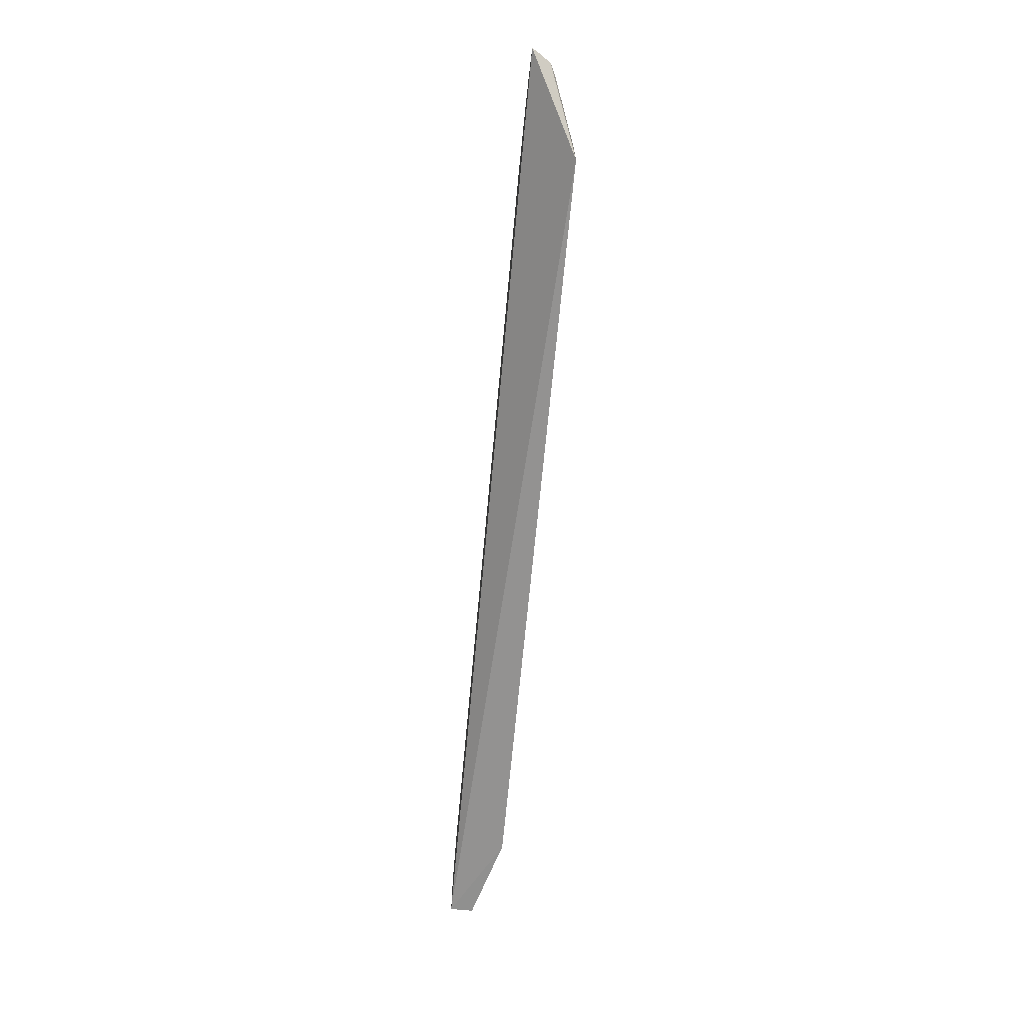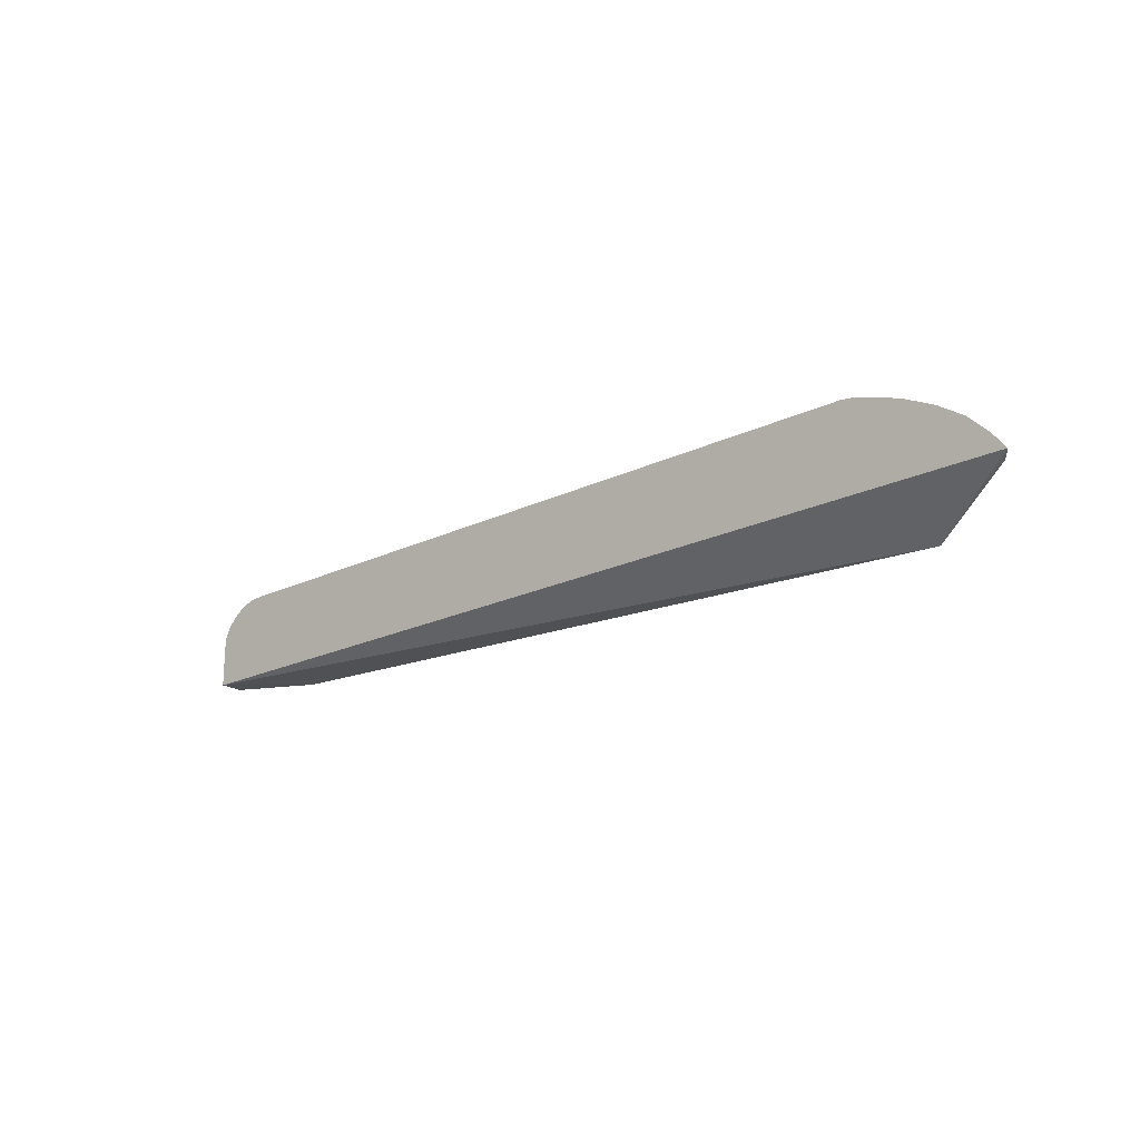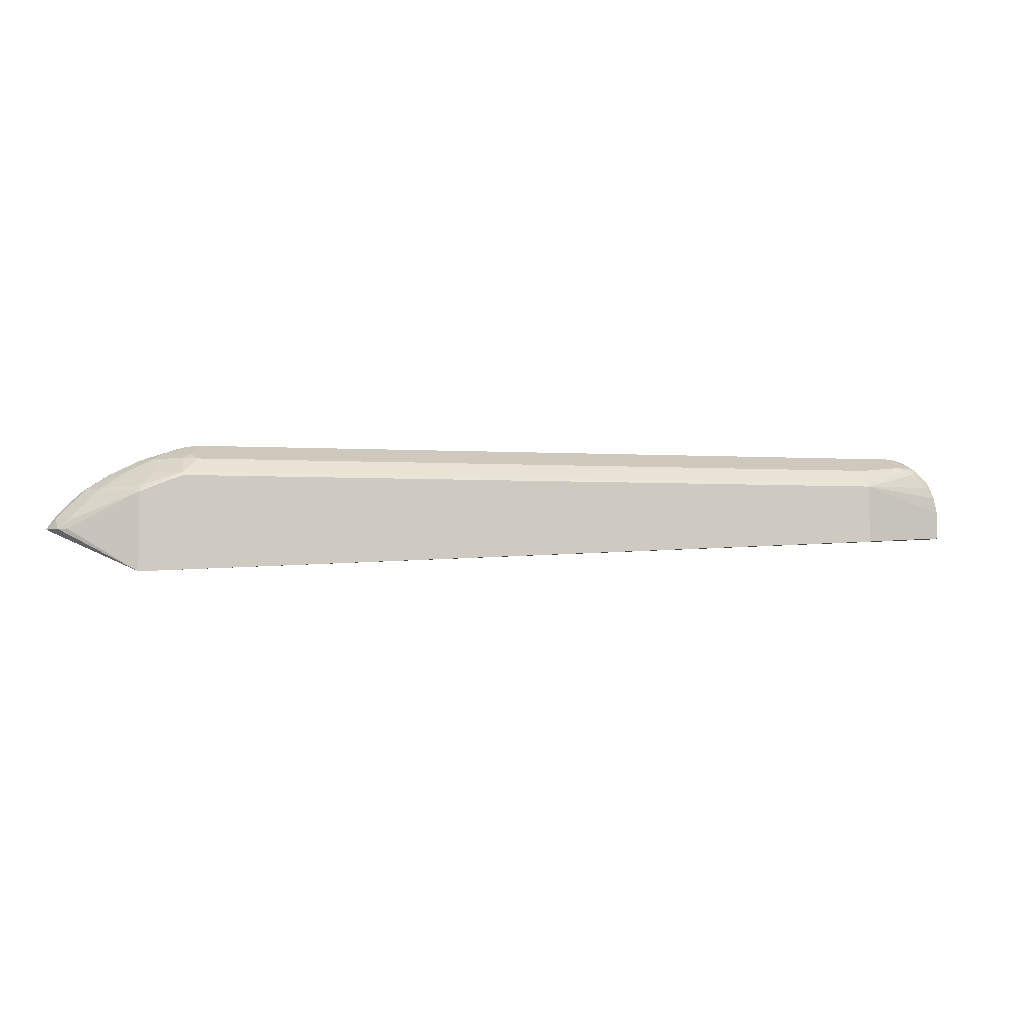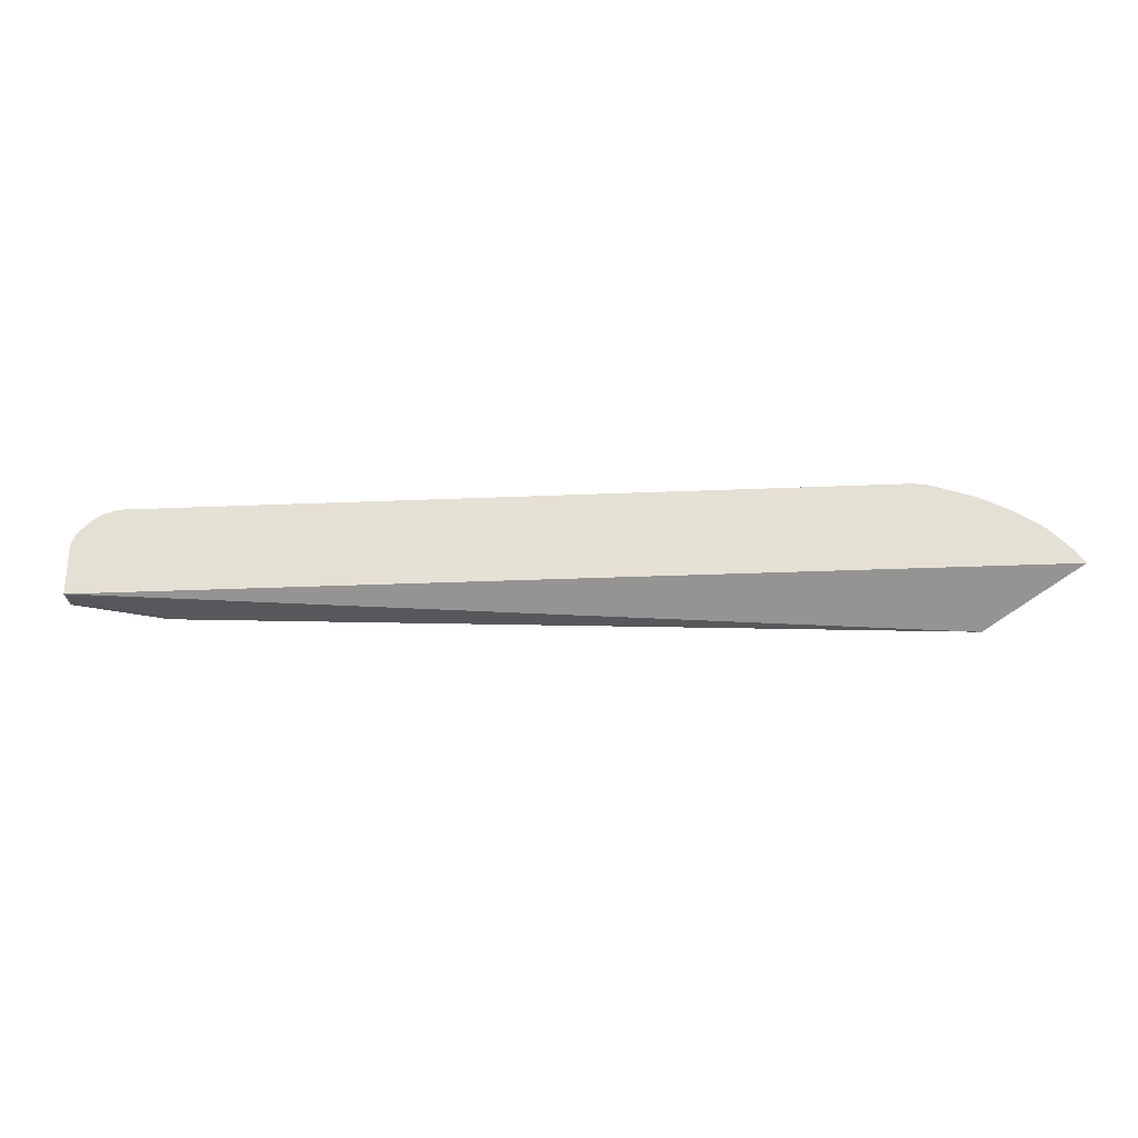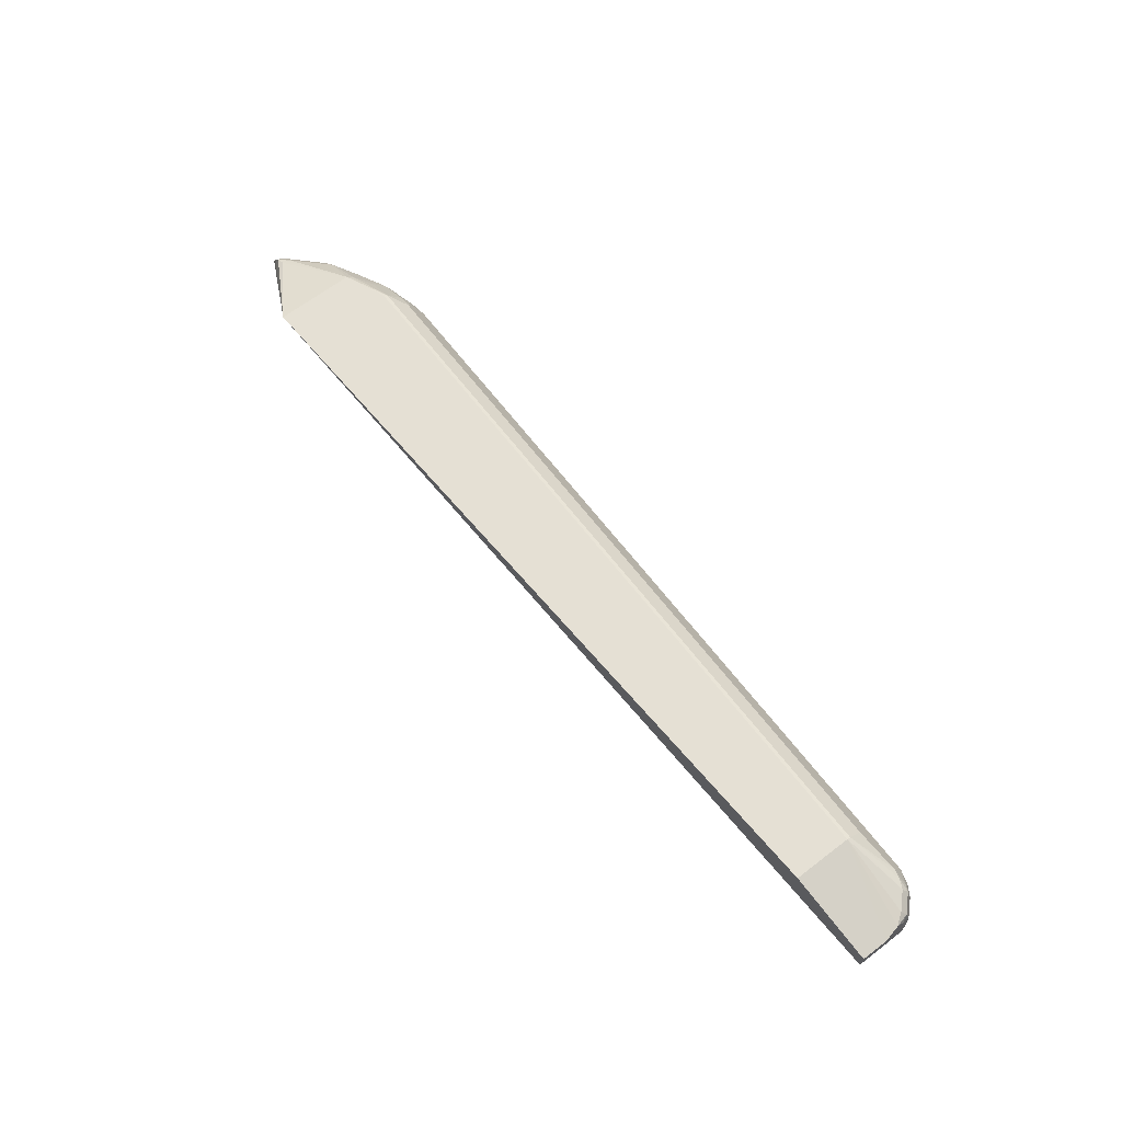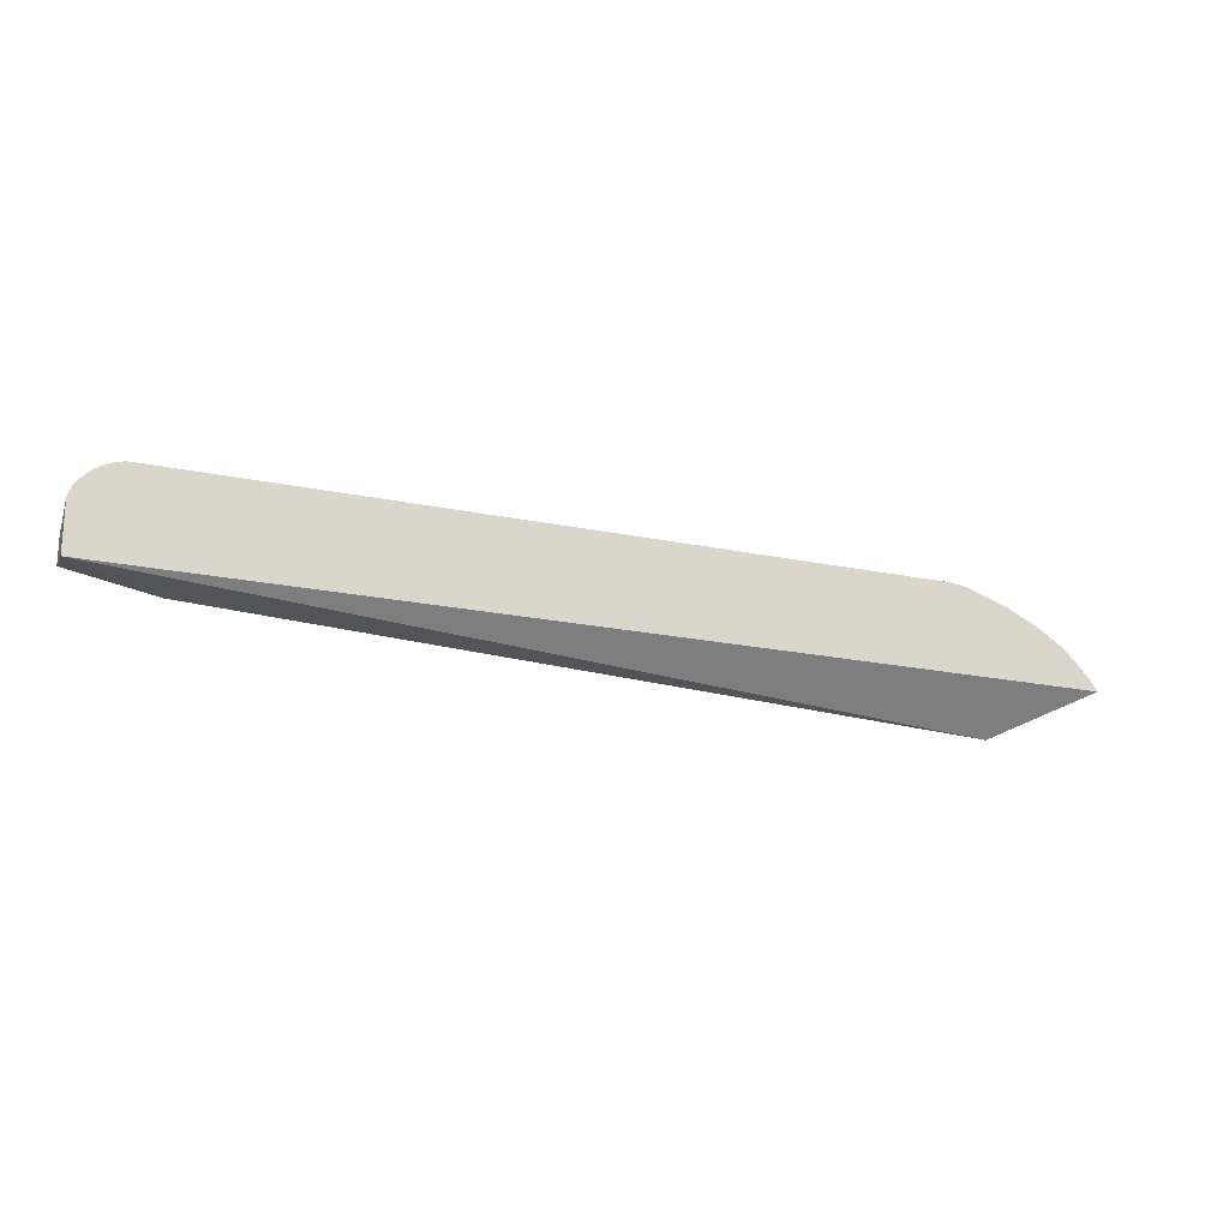
<metadata>
{"format":"obj","ext":"obj","renderer":"f3d","projection":"perspective","resolution":1024,"background":"white","views":[{"elev":-69.4,"azim":84.7,"up":"+Z"},{"elev":-20.5,"azim":41.2,"up":"+Z"},{"elev":-4.2,"azim":169.4,"up":"+Z"},{"elev":-26.6,"azim":3.9,"up":"+Z"},{"elev":65.8,"azim":-127.5,"up":"+Y"},{"elev":-20.1,"azim":-21.2,"up":"+Z"}]}
</metadata>
<code>
v 0.343 0.2471 0.3109
v 0.151 0.2471 0.4237
v -0.8681 0.2471 0.3756
v -0.8114 0.2471 0.4237
v -0.8441 0.2471 0.41
v -0.8621 0.2471 0.3913
v -0.8677 0.2471 0.3774
v -0.8634 0.2666 0.3774
v -0.8618 0.2516 0.39
v -0.8587 0.2689 0.3869
v -0.8596 0.2471 0.3945
v -0.8398 0.2689 0.4057
v -0.8343 0.2771 0.4003
v -0.8219 0.2771 0.4062
v -0.8303 0.2666 0.4105
v -0.8303 0.2471 0.4182
v -0.8153 0.2471 0.4228
v -0.8114 0.2771 0.4087
v -0.7546 0.3082 0.3837
v -0.7546 0.3106 0.379
v 0.1698 0.3106 0.379
v 0.1698 0.3082 0.3837
v 0.151 0.2894 0.4026
v -0.7546 0.2894 0.4026
v 0.1604 0.2736 0.4105
v 0.1698 0.2831 0.4034
v 0.2076 0.2642 0.4034
v 0.1981 0.2548 0.4105
v 0.2247 0.2471 0.4029
v 0.1725 0.2471 0.4204
v 0.1645 0.2471 0.422
v 0.266 0.2471 0.3823
v 0.2453 0.2642 0.3845
v 0.217 0.2736 0.3916
v 0.2242 0.3027 0.3655
v 0.2736 0.2736 0.3633
v 0.2925 0.2548 0.3633
v 0.3114 0.2736 0.3255
v 0.2702 0.2771 0.3616
v 0.2242 0.3106 0.3571
v 0.2076 0.2894 0.3837
v 0.1887 0.3106 0.372
v 0.2242 0.3106 0.2556
v 0.3149 0.2771 0.3109
v 0.3274 0.2708 0.3109
v 0.3079 0.2771 0.3238
v 0.3302 0.2548 0.3255
v 0.3377 0.2562 0.3109
v 0.3341 0.2471 0.3236
v 0.3226 0.2471 0.337
v 0.3002 0.2471 0.3595
v -0.8681 0.2471 0.3109
v -0.7546 0.3106 0.3035
v -0.8681 0.2771 0.3109
v -0.8681 0.2771 0.3457
v -0.8634 0.2771 0.3669
v -0.8531 0.2771 0.3814
f 39 46 40
f 44 40 45
f 40 46 45
f 38 45 46
f 49 47 50
f 47 48 45
f 47 1 48
f 49 1 47
f 49 50 1
f 47 45 38
f 44 45 43
f 26 22 23
f 40 43 21
f 42 40 21
f 42 21 22
f 42 22 40
f 41 22 26
f 41 26 27
f 41 27 35
f 41 35 22
f 35 40 22
f 36 40 35
f 50 47 37
f 36 39 40
f 44 43 40
f 50 37 51
f 53 52 54
f 51 32 1
f 36 38 39
f 21 43 20
f 52 1 3
f 57 20 56
f 57 13 20
f 10 13 57
f 10 57 56
f 8 10 56
f 8 56 3
f 55 3 56
f 55 56 20
f 50 51 1
f 55 20 54
f 54 52 3
f 53 54 20
f 53 20 43
f 53 43 52
f 52 43 1
f 48 43 45
f 48 1 43
f 47 38 37
f 32 2 1
f 33 32 37
f 51 37 32
f 55 54 3
f 36 37 38
f 38 46 39
f 34 33 36
f 14 15 18
f 15 4 18
f 17 4 15
f 17 15 16
f 17 16 4
f 16 5 4
f 12 5 16
f 12 16 15
f 12 15 14
f 12 13 10
f 12 10 5
f 11 5 10
f 11 6 5
f 9 7 6
f 9 6 11
f 9 11 10
f 9 10 8
f 9 8 7
f 7 8 3
f 7 3 6
f 6 3 5
f 5 3 4
f 4 3 2
f 2 3 1
f 36 33 37
f 19 14 18
f 19 13 14
f 12 14 13
f 19 21 20
f 34 36 35
f 19 20 13
f 34 27 33
f 33 27 29
f 33 29 32
f 29 2 32
f 30 2 29
f 31 25 2
f 31 2 30
f 31 30 25
f 28 25 30
f 28 30 29
f 28 29 27
f 34 35 27
f 25 27 26
f 28 27 25
f 19 22 21
f 19 24 23
f 19 18 24
f 24 18 23
f 19 23 22
f 18 4 2
f 25 23 2
f 25 26 23
f 18 2 23

</code>
